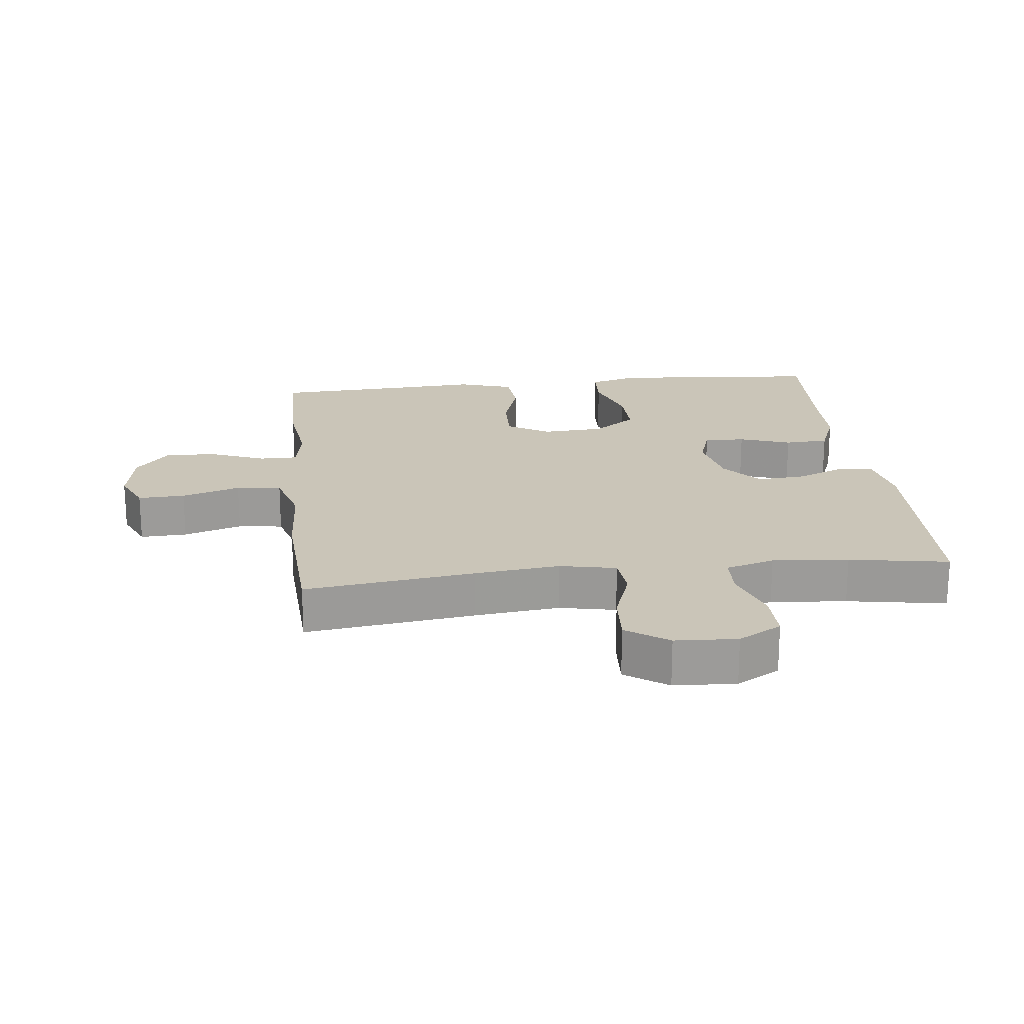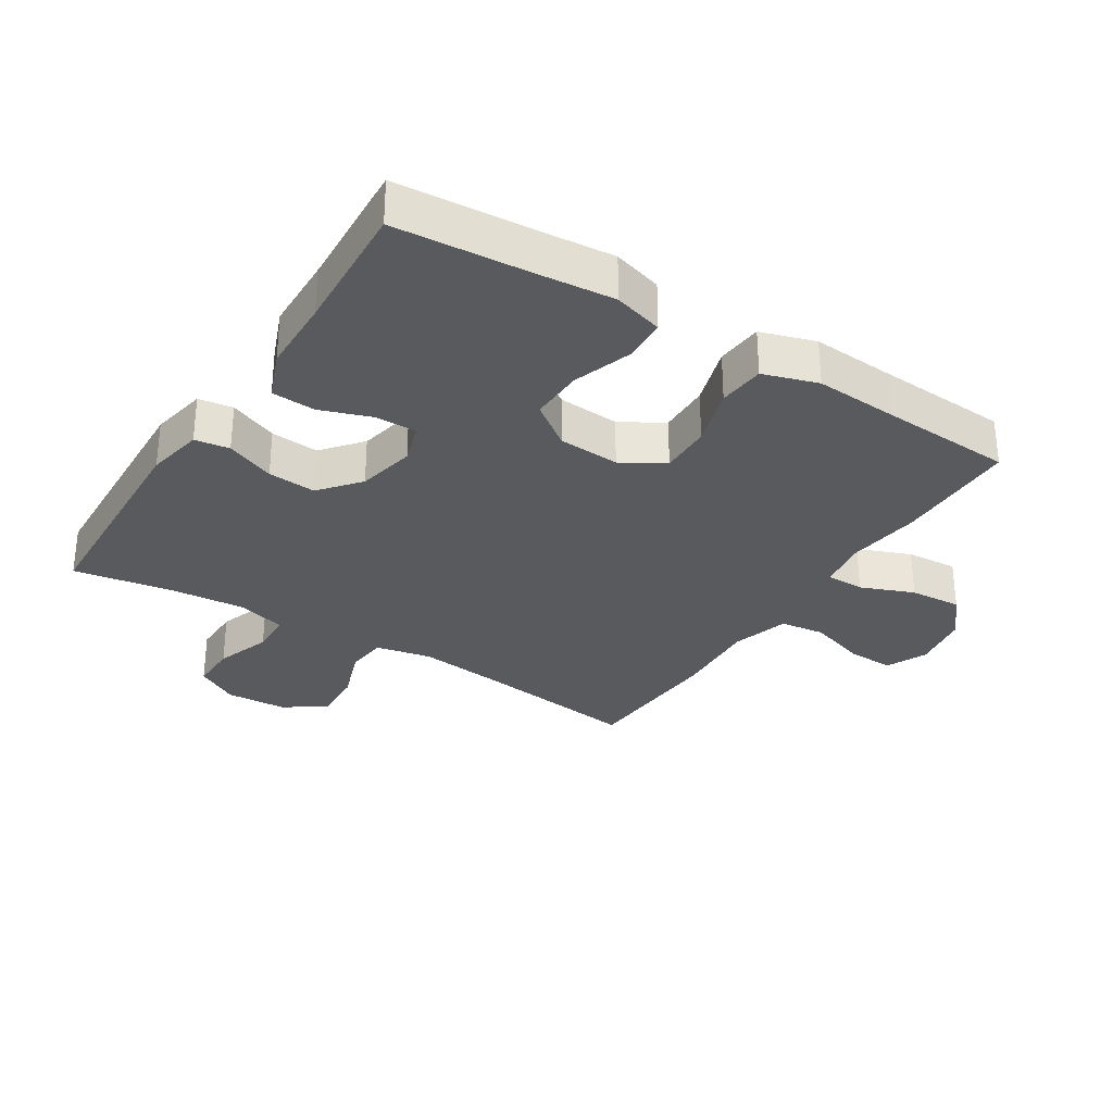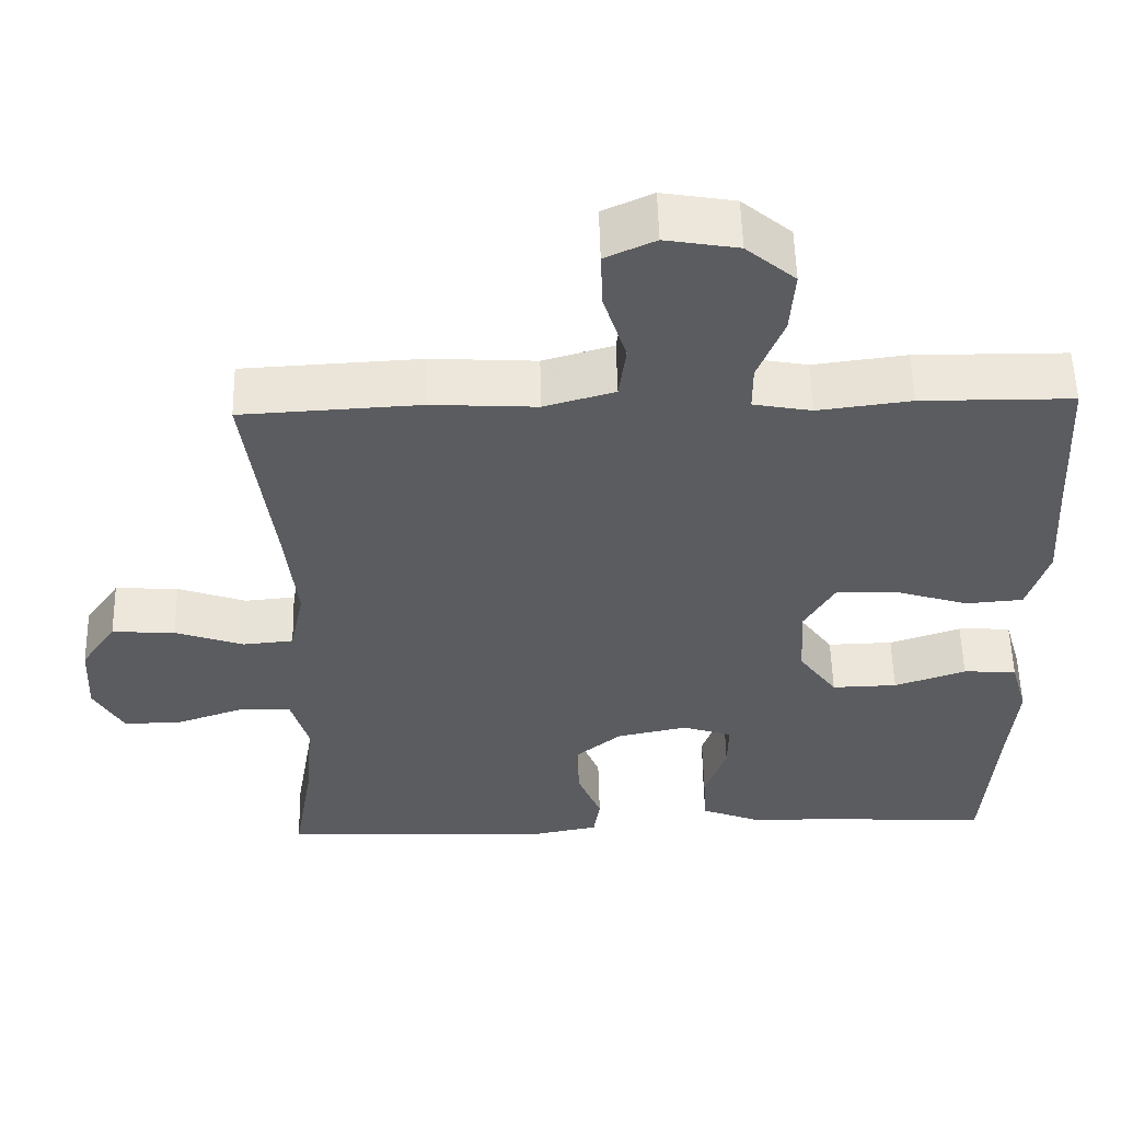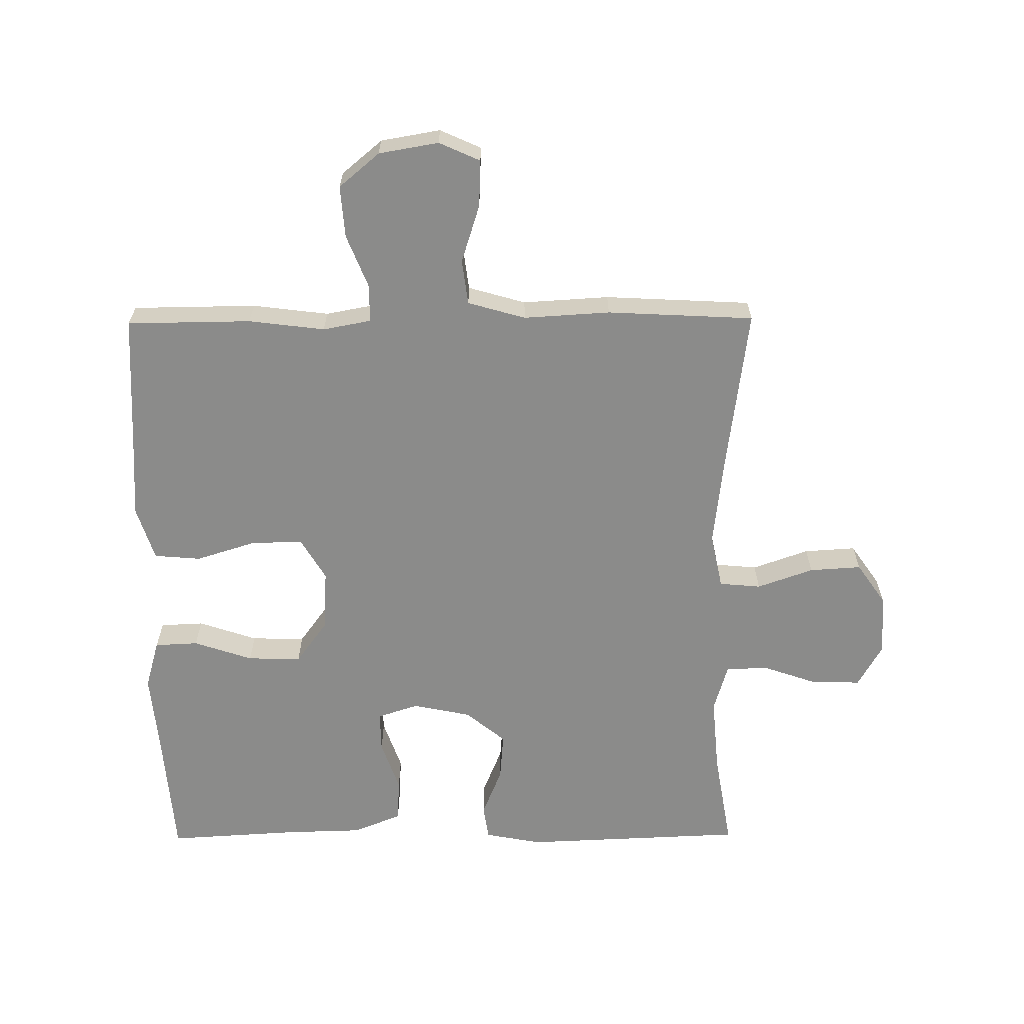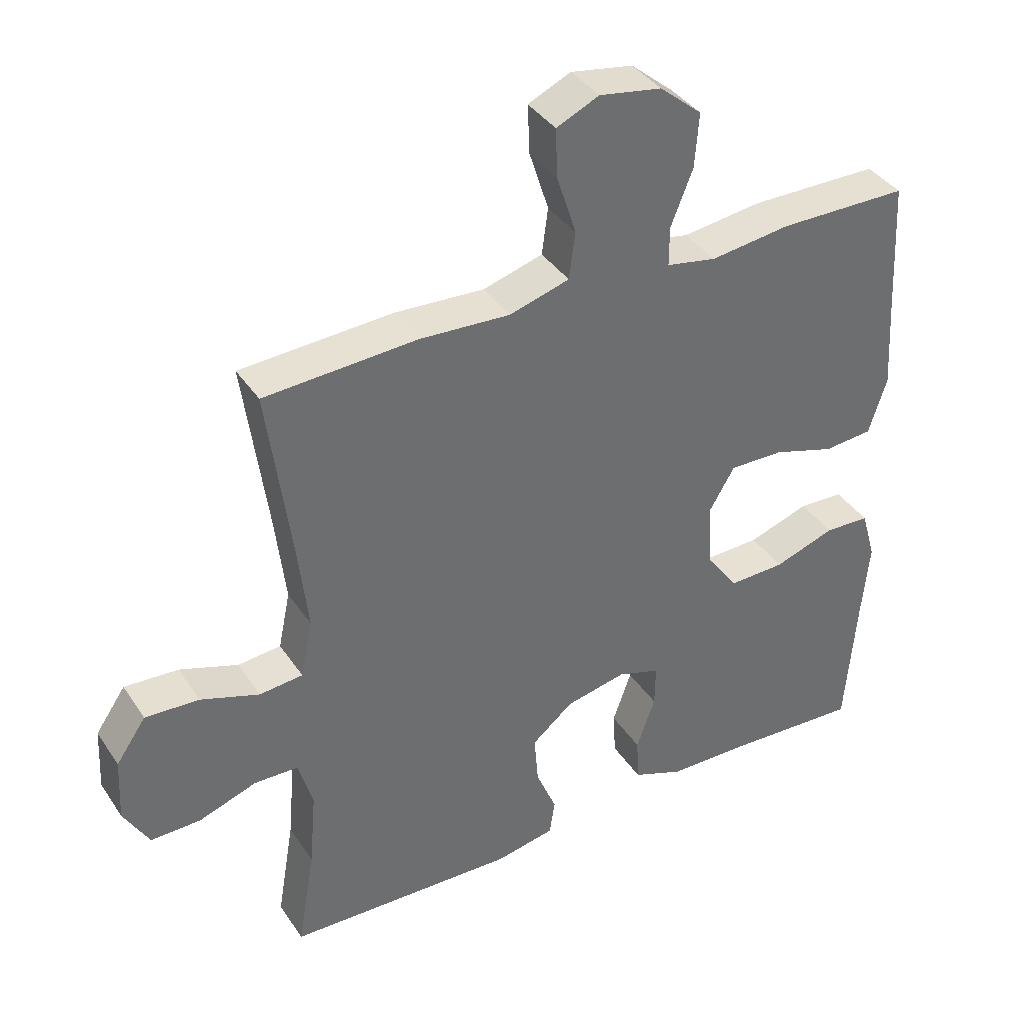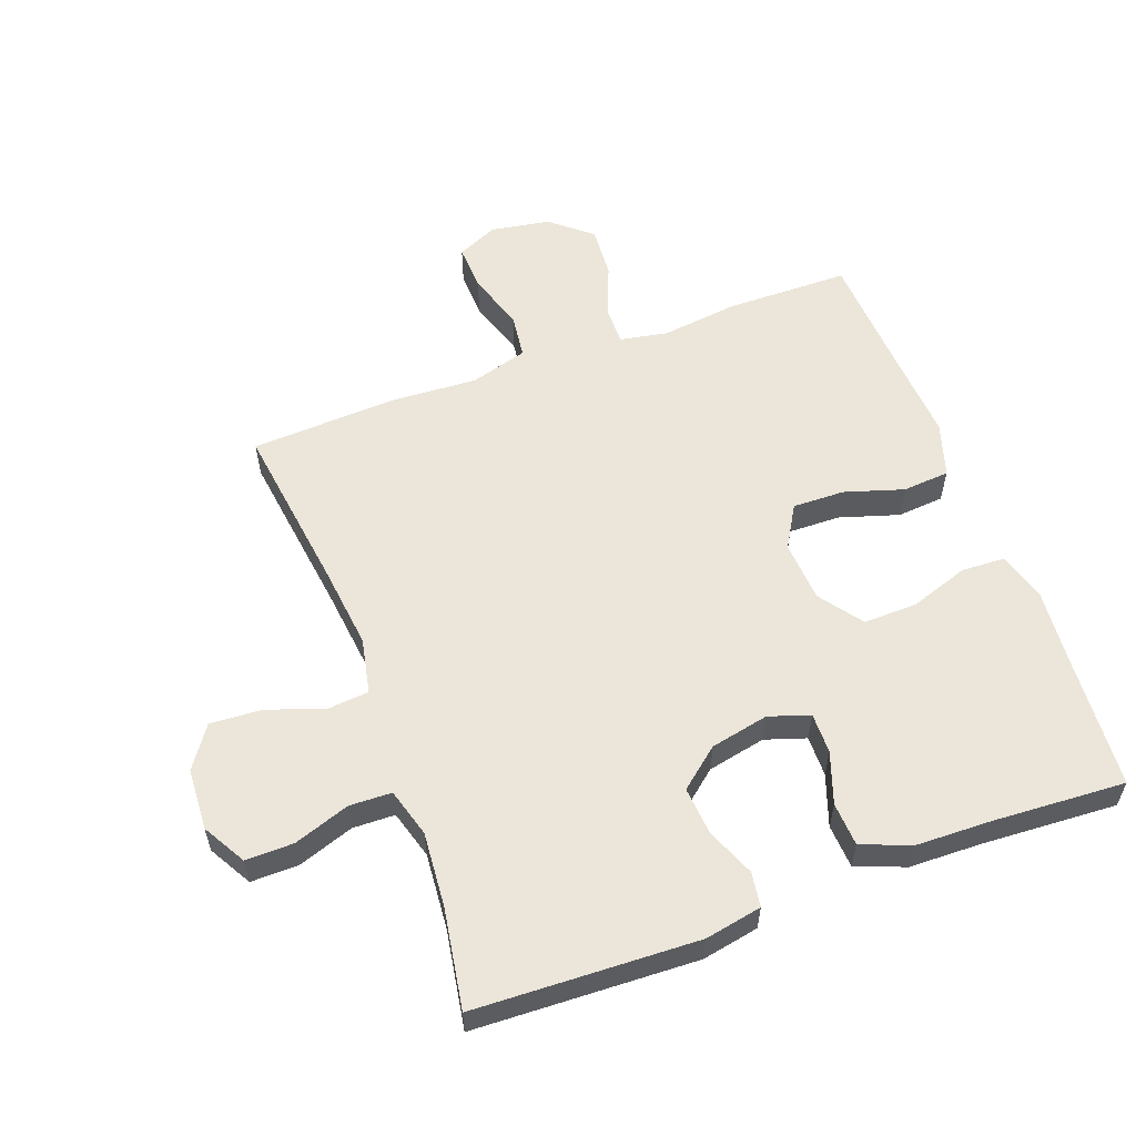
<metadata>
{"format":"obj","ext":"obj","renderer":"f3d","projection":"perspective","resolution":1024,"background":"white","views":[{"elev":20.5,"azim":83.6,"up":"+Y"},{"elev":-30.6,"azim":-122.4,"up":"+Y"},{"elev":54.8,"azim":178.6,"up":"+Z"},{"elev":-63.7,"azim":0.5,"up":"+Y"},{"elev":38.5,"azim":149.9,"up":"+Z"},{"elev":57.1,"azim":159.7,"up":"+Y"}]}
</metadata>
<code>
v -0.5 0.07 0.5
v -0.306 0.07 0.502
v -0.187 0.07 0.487
v -0.112 0.07 0.501
v -0.112 0.07 0.56
v -0.145 0.07 0.643
v -0.151 0.07 0.724
v -0.088 0.07 0.777
v 0.005 0.07 0.793
v 0.069 0.07 0.764
v 0.066 0.07 0.691
v 0.037 0.07 0.6
v 0.046 0.07 0.53
v 0.136 0.07 0.504
v 0.271 0.07 0.512
v 0.5 0.07 0.5
v 0.465 0.07 0.236
v 0.45 0.07 0.104
v 0.468 0.07 0.017
v 0.533 0.07 0.011
v 0.621 0.07 0.042
v 0.702 0.07 0.047
v 0.747 0.07 -0.018
v 0.752 0.07 -0.114
v 0.714 0.07 -0.181
v 0.639 0.07 -0.18
v 0.552 0.07 -0.15
v 0.486 0.07 -0.152
v 0.464 0.07 -0.228
v 0.474 0.07 -0.346
v 0.5 0.07 -0.5
v 0.153 0.07 -0.514
v 0.064 0.07 -0.497
v 0.056 0.07 -0.443
v 0.087 0.07 -0.367
v 0.093 0.07 -0.292
v 0.031 0.07 -0.241
v -0.06 0.07 -0.222
v -0.124 0.07 -0.243
v -0.123 0.07 -0.307
v -0.095 0.07 -0.387
v -0.099 0.07 -0.455
v -0.175 0.07 -0.485
v -0.293 0.07 -0.488
v -0.5 0.07 -0.5
v -0.516 0.07 -0.292
v -0.527 0.07 -0.172
v -0.505 0.07 -0.095
v -0.437 0.07 -0.092
v -0.345 0.07 -0.123
v -0.261 0.07 -0.125
v -0.212 0.07 -0.058
v -0.206 0.07 0.038
v -0.245 0.07 0.104
v -0.326 0.07 0.102
v -0.419 0.07 0.073
v -0.492 0.07 0.079
v -0.519 0.07 0.164
v -0.511 0.07 0.293
v -0.5 0 0.5
v -0.306 0 0.502
v -0.187 0 0.487
v -0.112 0 0.501
v -0.112 0 0.56
v -0.145 0 0.643
v -0.151 0 0.724
v -0.088 0 0.777
v 0.005 0 0.793
v 0.069 0 0.764
v 0.066 0 0.691
v 0.037 0 0.6
v 0.046 0 0.53
v 0.136 0 0.504
v 0.271 0 0.512
v 0.5 0 0.5
v 0.465 0 0.236
v 0.45 0 0.104
v 0.468 0 0.017
v 0.533 0 0.011
v 0.621 0 0.042
v 0.702 0 0.047
v 0.747 0 -0.018
v 0.752 0 -0.114
v 0.714 0 -0.181
v 0.639 0 -0.18
v 0.552 0 -0.15
v 0.486 0 -0.152
v 0.464 0 -0.228
v 0.474 0 -0.346
v 0.5 0 -0.5
v 0.153 0 -0.514
v 0.064 0 -0.497
v 0.056 0 -0.443
v 0.087 0 -0.367
v 0.093 0 -0.292
v 0.031 0 -0.241
v -0.06 0 -0.222
v -0.124 0 -0.243
v -0.123 0 -0.307
v -0.095 0 -0.387
v -0.099 0 -0.455
v -0.175 0 -0.485
v -0.293 0 -0.488
v -0.5 0 -0.5
v -0.516 0 -0.292
v -0.527 0 -0.172
v -0.505 0 -0.095
v -0.437 0 -0.092
v -0.345 0 -0.123
v -0.261 0 -0.125
v -0.212 0 -0.058
v -0.206 0 0.038
v -0.245 0 0.104
v -0.326 0 0.102
v -0.419 0 0.073
v -0.492 0 0.079
v -0.519 0 0.164
v -0.511 0 0.293
f 57 58 59
f 56 57 59
f 55 56 59
f 1 2 3
f 59 1 3
f 55 59 3
f 54 55 3
f 53 54 3 4
f 52 53 4
f 48 49 50
f 47 48 50
f 46 47 50
f 46 50 51
f 45 46 51
f 44 45 51
f 44 51 52
f 43 44 52
f 42 43 52
f 41 42 52
f 40 41 52
f 33 34 35
f 32 33 35
f 31 32 35
f 30 31 35
f 29 30 35 36
f 28 29 36 37
f 25 26 27
f 24 25 27
f 23 24 27
f 22 23 27
f 21 22 27
f 20 21 27
f 19 20 27 28
f 28 37 38
f 19 28 38
f 18 19 38
f 14 15 16 17
f 18 38 39
f 17 18 39
f 14 17 39
f 13 14 39
f 10 11 12
f 9 10 12
f 8 9 12
f 7 8 12
f 6 7 12
f 5 6 12
f 39 40 52
f 39 52 4
f 13 39 4
f 4 5 12 13
f 118 117 116
f 118 116 115
f 118 115 114
f 62 61 60
f 62 60 118
f 62 118 114
f 62 114 113
f 63 62 113 112
f 63 112 111
f 109 108 107
f 109 107 106
f 109 106 105
f 110 109 105
f 110 105 104
f 110 104 103
f 111 110 103
f 111 103 102
f 111 102 101
f 111 101 100
f 111 100 99
f 94 93 92
f 94 92 91
f 94 91 90
f 94 90 89
f 95 94 89 88
f 96 95 88 87
f 86 85 84
f 86 84 83
f 86 83 82
f 86 82 81
f 86 81 80
f 86 80 79
f 87 86 79 78
f 97 96 87
f 97 87 78
f 97 78 77
f 76 75 74 73
f 98 97 77
f 98 77 76
f 98 76 73
f 98 73 72
f 71 70 69
f 71 69 68
f 71 68 67
f 71 67 66
f 71 66 65
f 71 65 64
f 111 99 98
f 63 111 98
f 63 98 72
f 72 71 64 63
f 1 60 61 2
f 2 61 62 3
f 3 62 63 4
f 4 63 64 5
f 5 64 65 6
f 6 65 66 7
f 7 66 67 8
f 8 67 68 9
f 9 68 69 10
f 10 69 70 11
f 11 70 71 12
f 12 71 72 13
f 13 72 73 14
f 14 73 74 15
f 15 74 75 16
f 16 75 76 17
f 17 76 77 18
f 18 77 78 19
f 19 78 79 20
f 20 79 80 21
f 21 80 81 22
f 22 81 82 23
f 23 82 83 24
f 24 83 84 25
f 25 84 85 26
f 26 85 86 27
f 27 86 87 28
f 28 87 88 29
f 29 88 89 30
f 30 89 90 31
f 31 90 91 32
f 32 91 92 33
f 33 92 93 34
f 34 93 94 35
f 35 94 95 36
f 36 95 96 37
f 37 96 97 38
f 38 97 98 39
f 39 98 99 40
f 40 99 100 41
f 41 100 101 42
f 42 101 102 43
f 43 102 103 44
f 44 103 104 45
f 45 104 105 46
f 46 105 106 47
f 47 106 107 48
f 48 107 108 49
f 49 108 109 50
f 50 109 110 51
f 51 110 111 52
f 52 111 112 53
f 53 112 113 54
f 54 113 114 55
f 55 114 115 56
f 56 115 116 57
f 57 116 117 58
f 58 117 118 59
f 59 118 60 1

</code>
